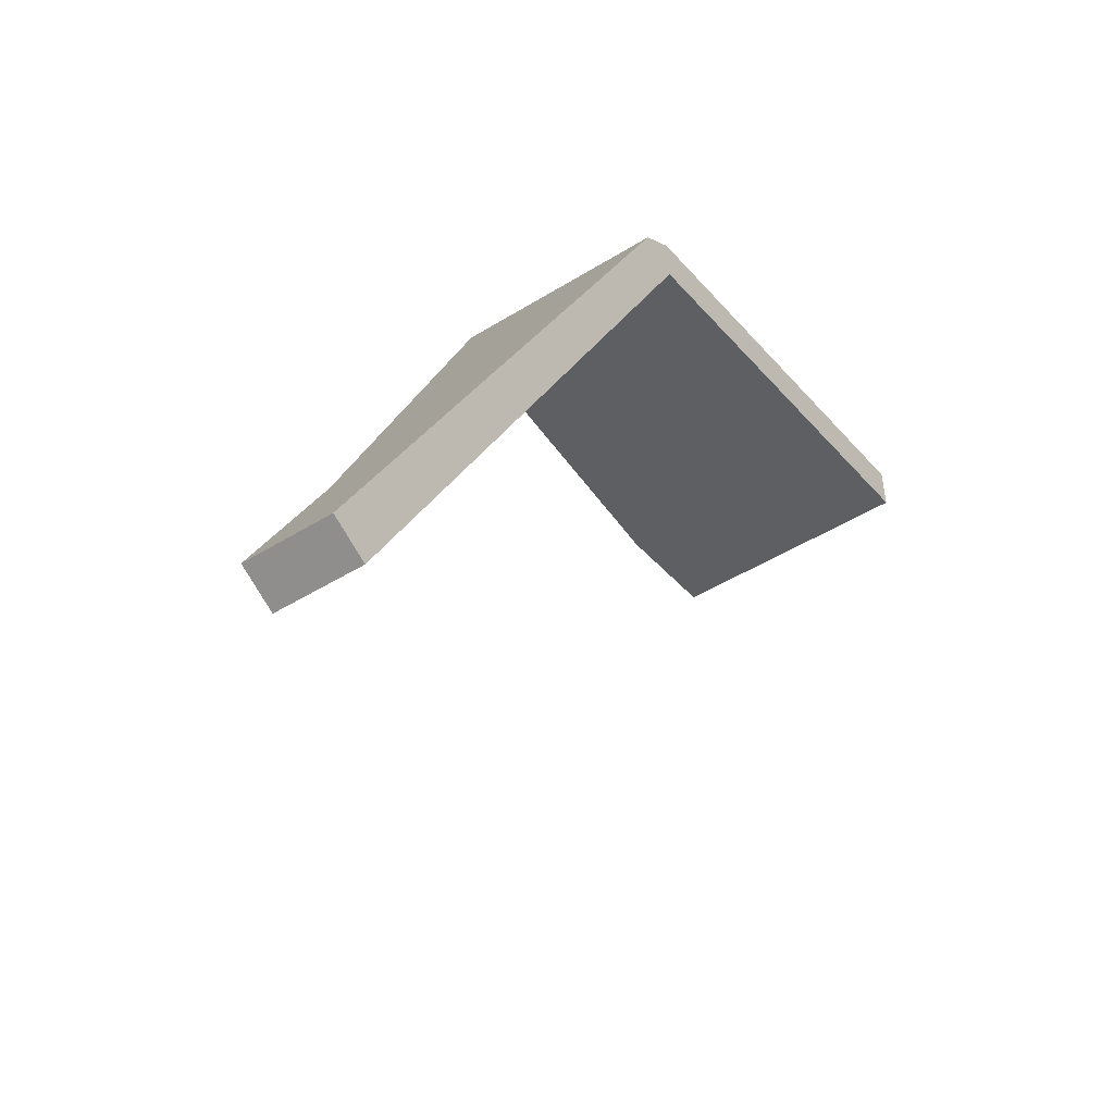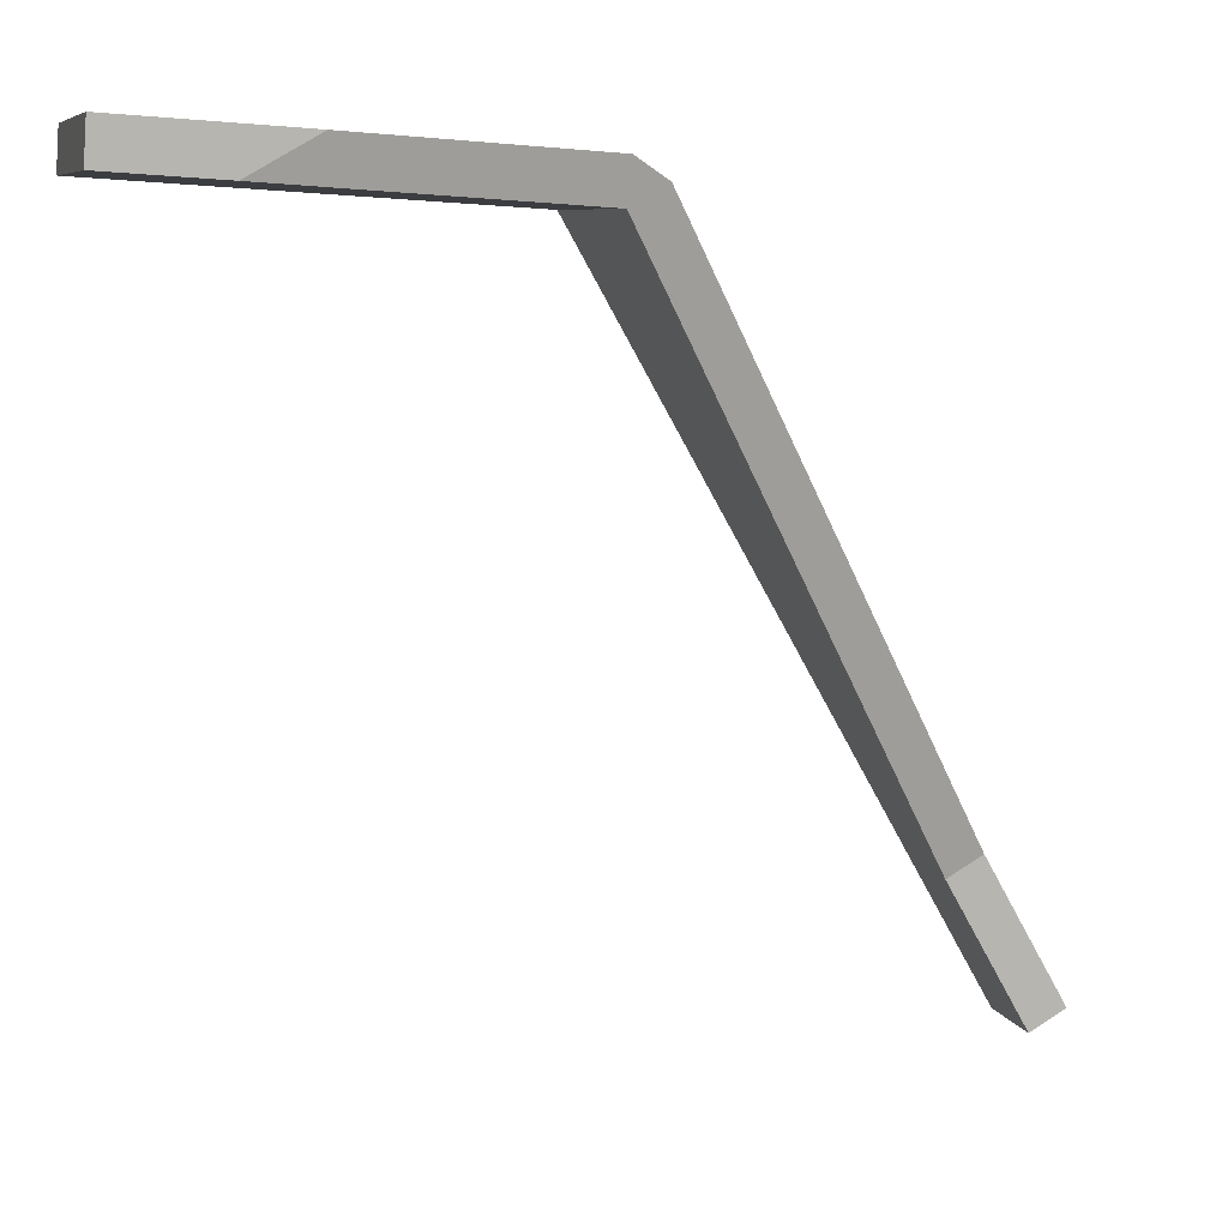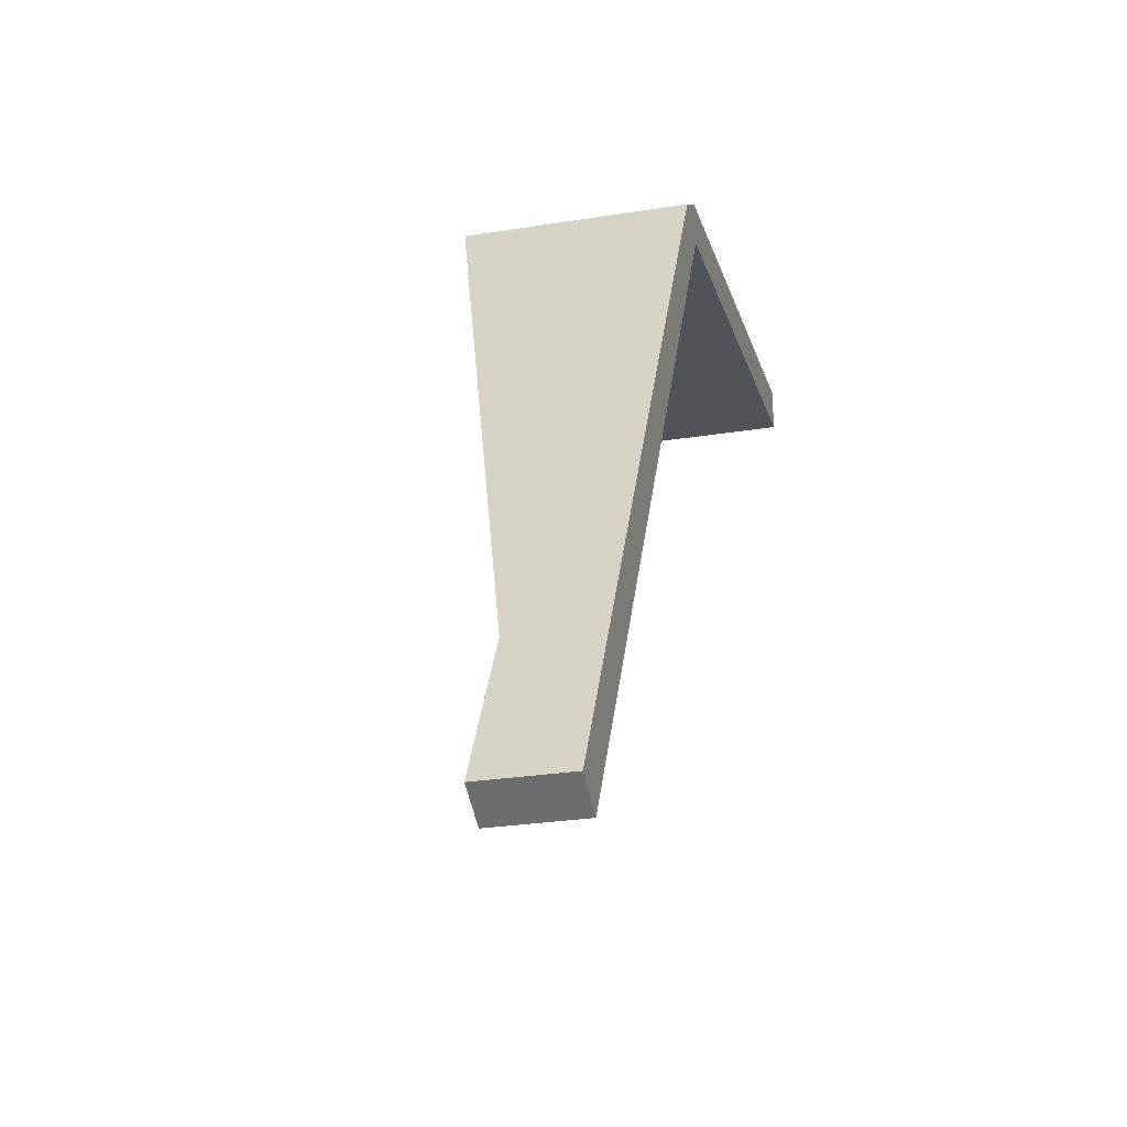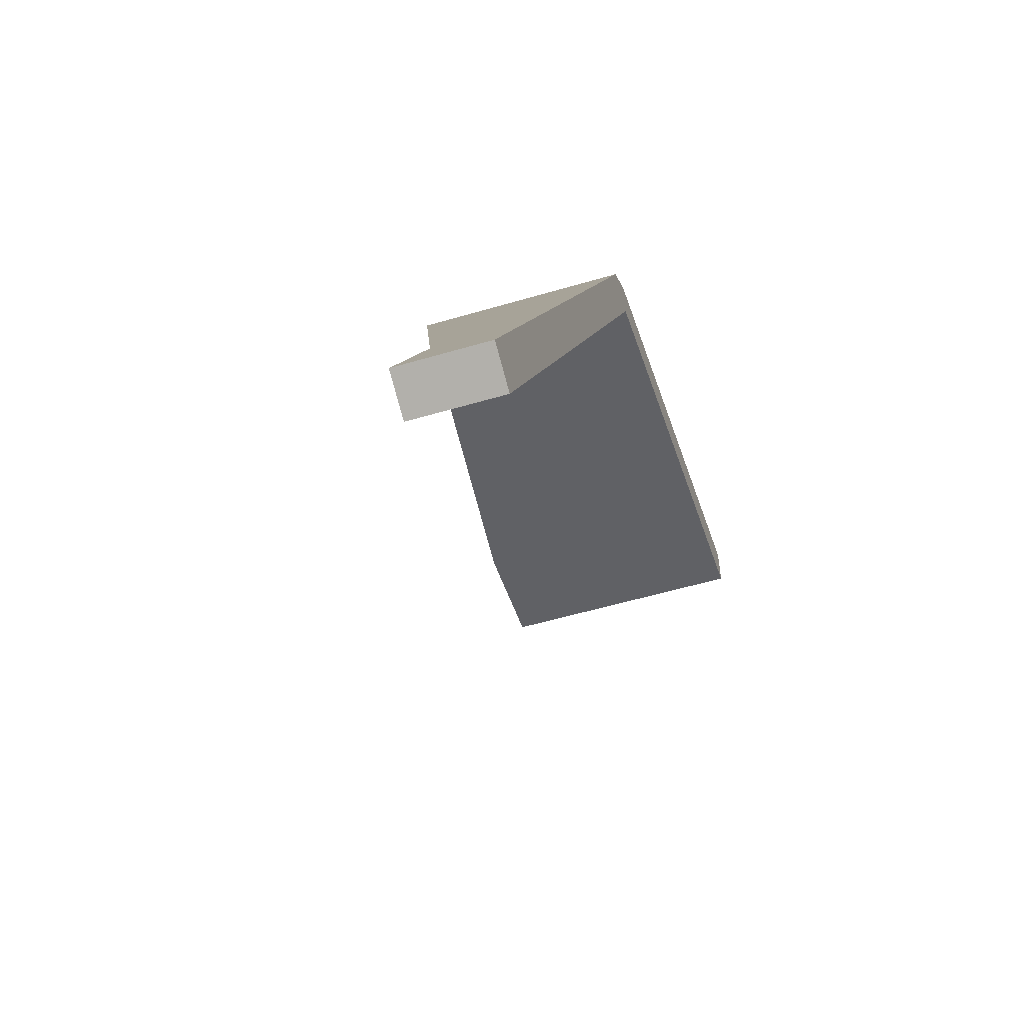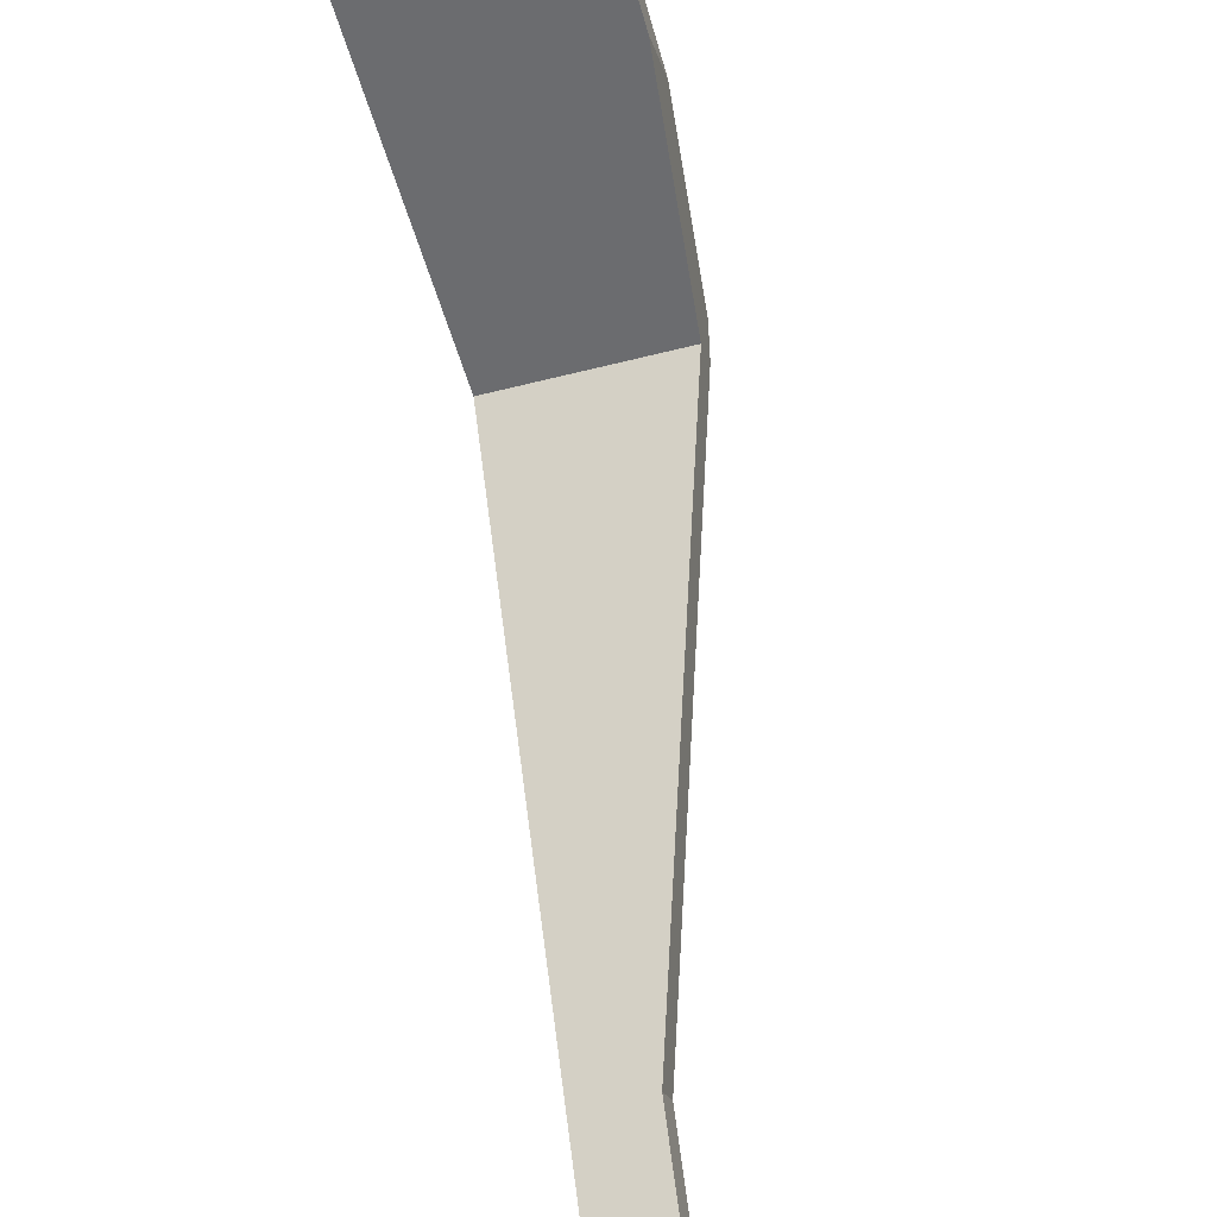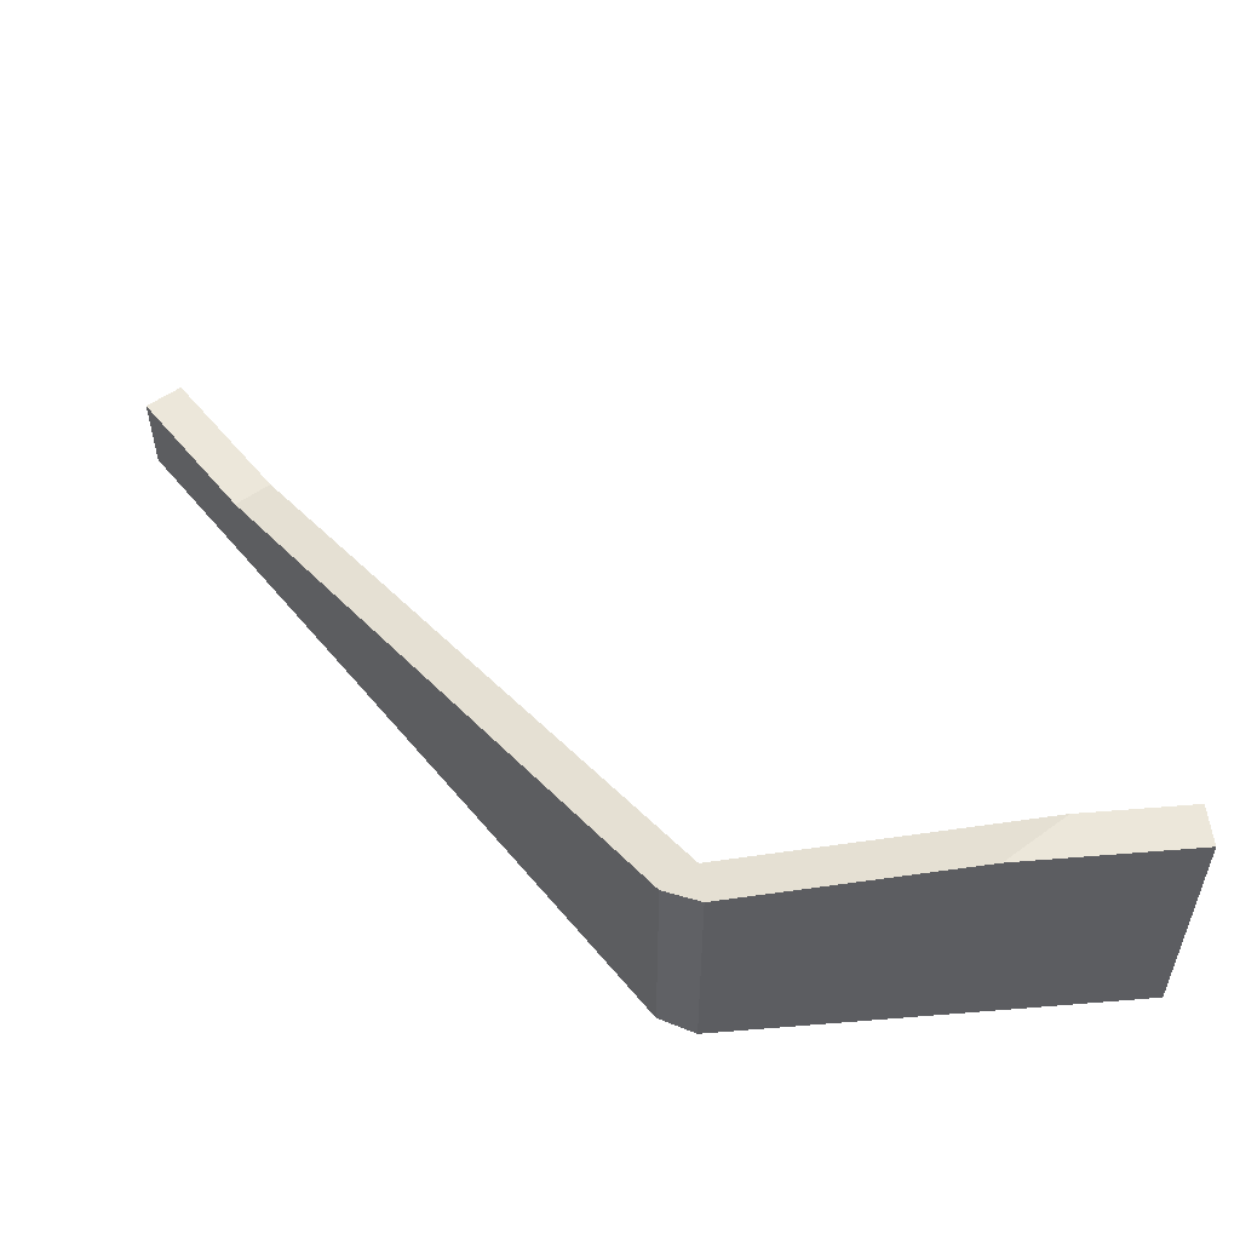
<metadata>
{"format":"obj","ext":"obj","renderer":"f3d","projection":"perspective","resolution":1024,"background":"white","views":[{"elev":-44.8,"azim":-53.9,"up":"+Z"},{"elev":7.9,"azim":164.5,"up":"+Z"},{"elev":-26.2,"azim":-75.5,"up":"+Z"},{"elev":-52.6,"azim":-72.2,"up":"+Z"},{"elev":-50.2,"azim":105.7,"up":"+Z"},{"elev":52.5,"azim":-8.7,"up":"+Y"}]}
</metadata>
<code>
g Courtyard Cover
v 12.66 0 -0.3776
v 12.66 2.684 -0.3776
v 12.25 2.6 -0.6307
v 12.25 0 -0.6307
v 7.334 0 -9.337
v 9.793 0 -4.984
v 8.318 1 -7.596
v 7.334 1 -9.337
v 8.753 1 -7.842
v 7.769 1 -9.583
v 7.769 0 -9.583
v 12.69 2.6 -0.8766
v 12.69 0 -0.8766
v 10.23 0 -5.23
v 17.68 0 -0.5549
v 17.65 0 -0.05591
v 15.54 3 -0.1916
v 16.34 3 -0.6413
v 17.65 3 -0.05591
v 17.68 3 -0.5549
o mesh0
f 1 2 3
f 3 4 1
o mesh1
f 5 6 7
f 3 7 6
f 6 4 3
f 7 8 5
o mesh2
f 8 7 9
f 9 10 8
o mesh3
f 11 5 8
f 8 10 11
o mesh4
f 12 13 14
f 11 10 9
f 9 14 11
f 14 9 12
o mesh5
f 15 16 1
f 5 11 14
f 13 4 6
f 1 13 15
f 6 14 13
f 14 6 5
f 1 4 13
o mesh6
f 12 2 17
f 12 9 7
f 12 3 2
f 17 18 12
f 7 3 12
o mesh7
f 1 16 17
f 16 19 17
f 17 2 1
o mesh8
f 13 12 18
f 18 15 13
f 18 20 15
o mesh9
f 19 16 15
f 15 20 19
o mesh10
f 19 20 18
f 18 17 19

</code>
